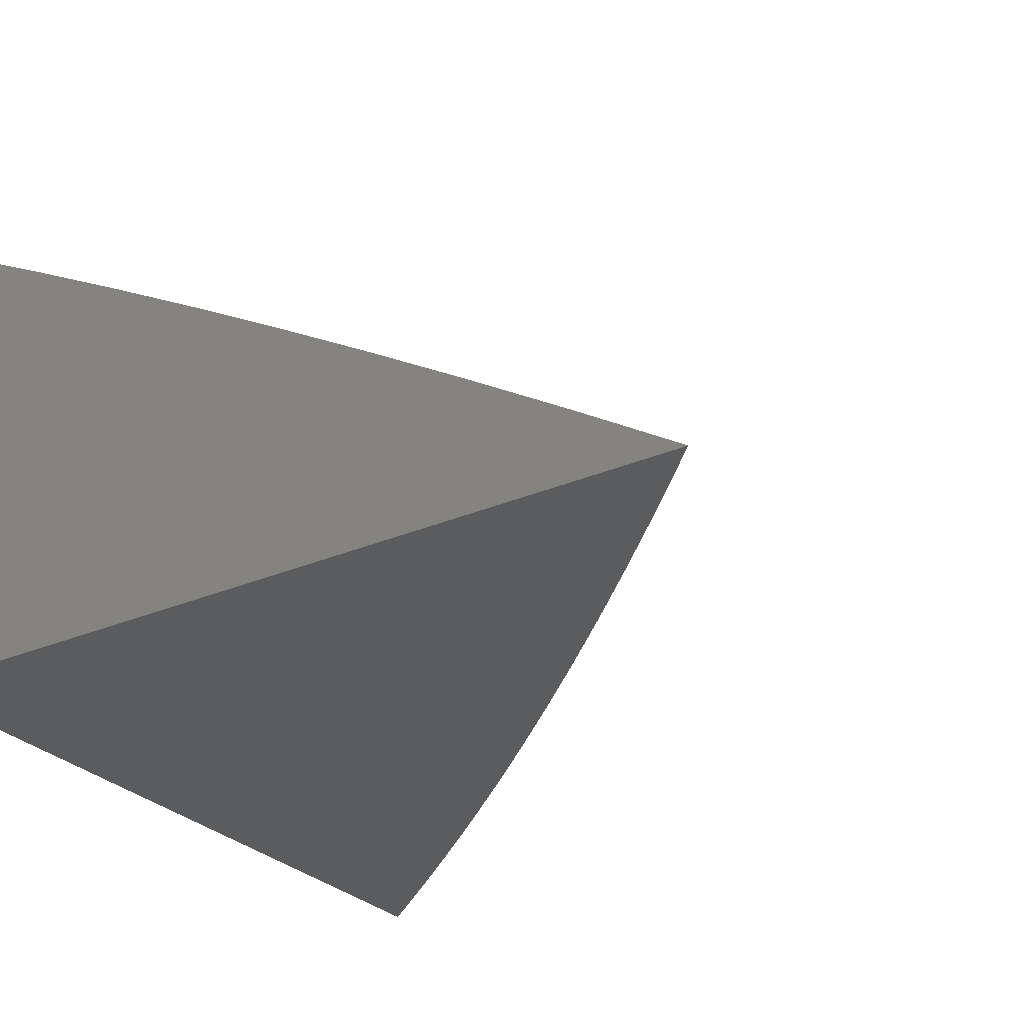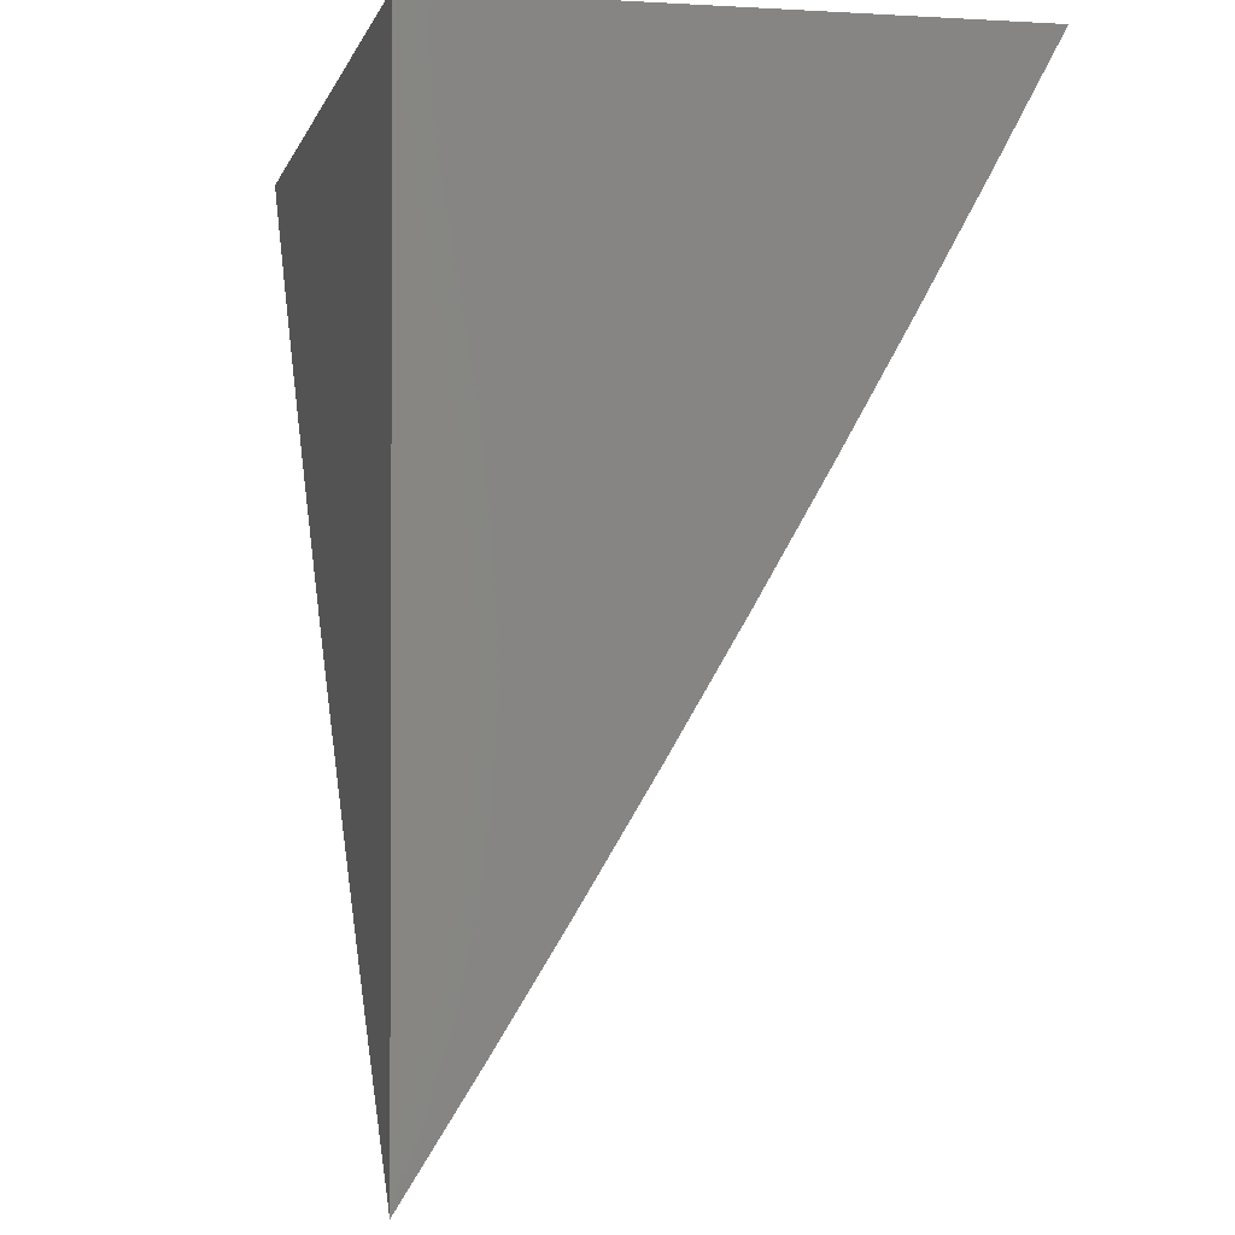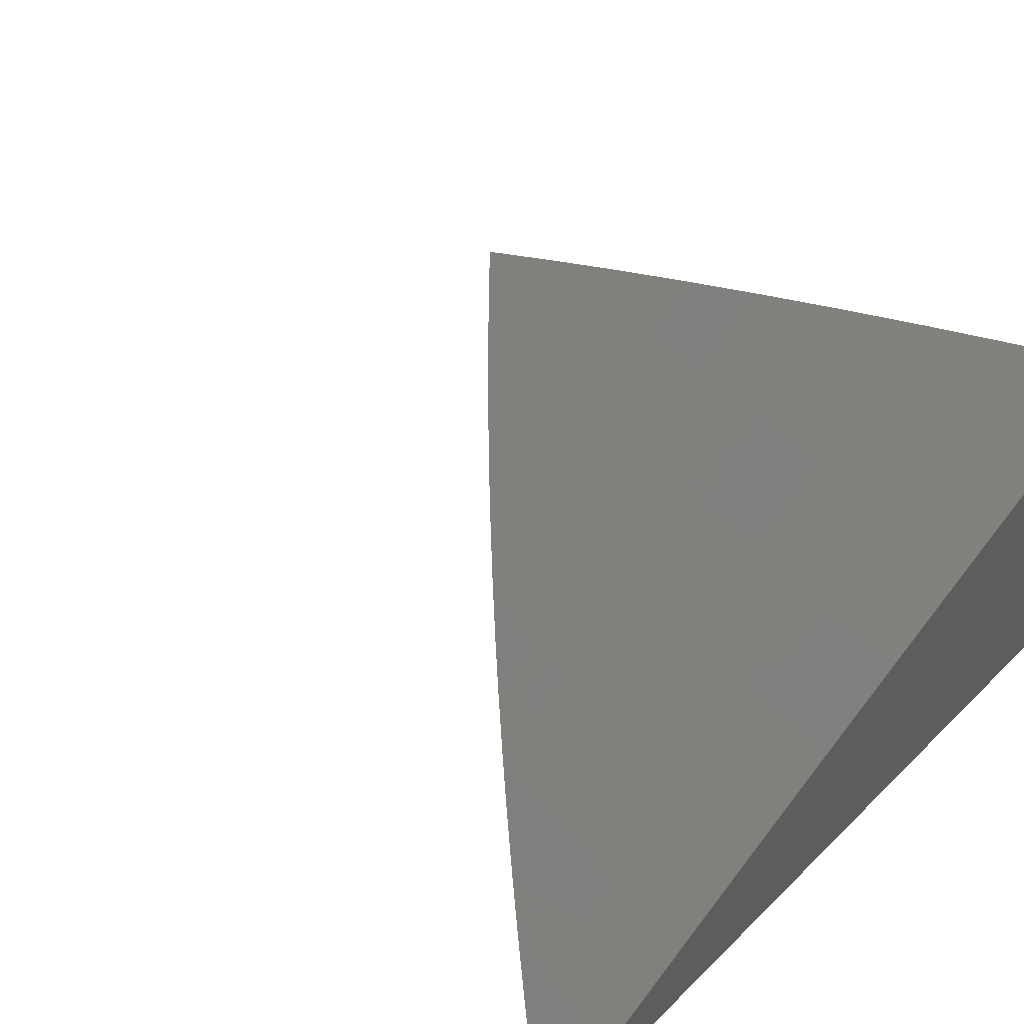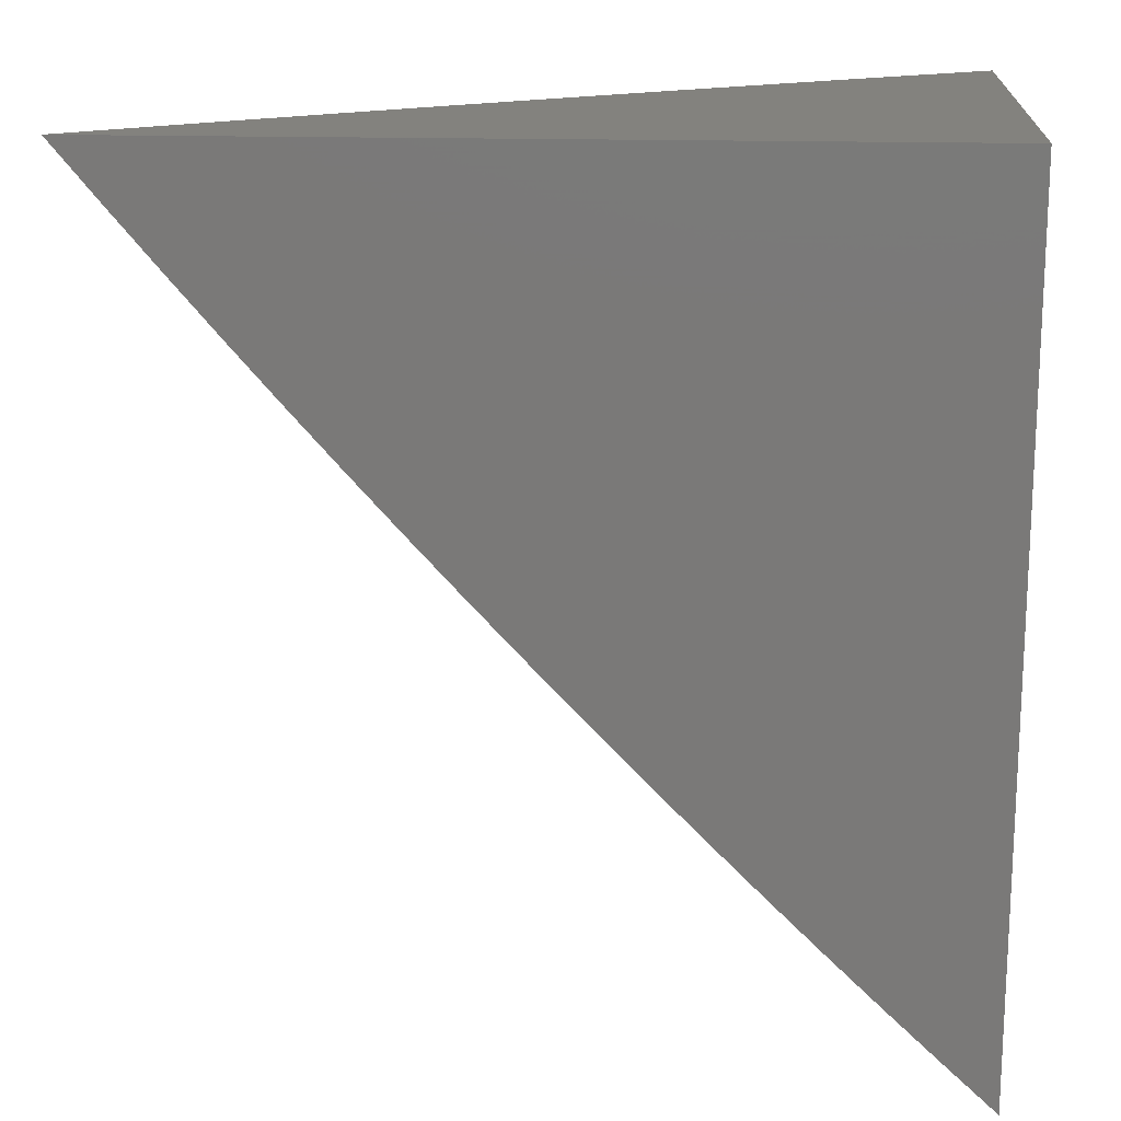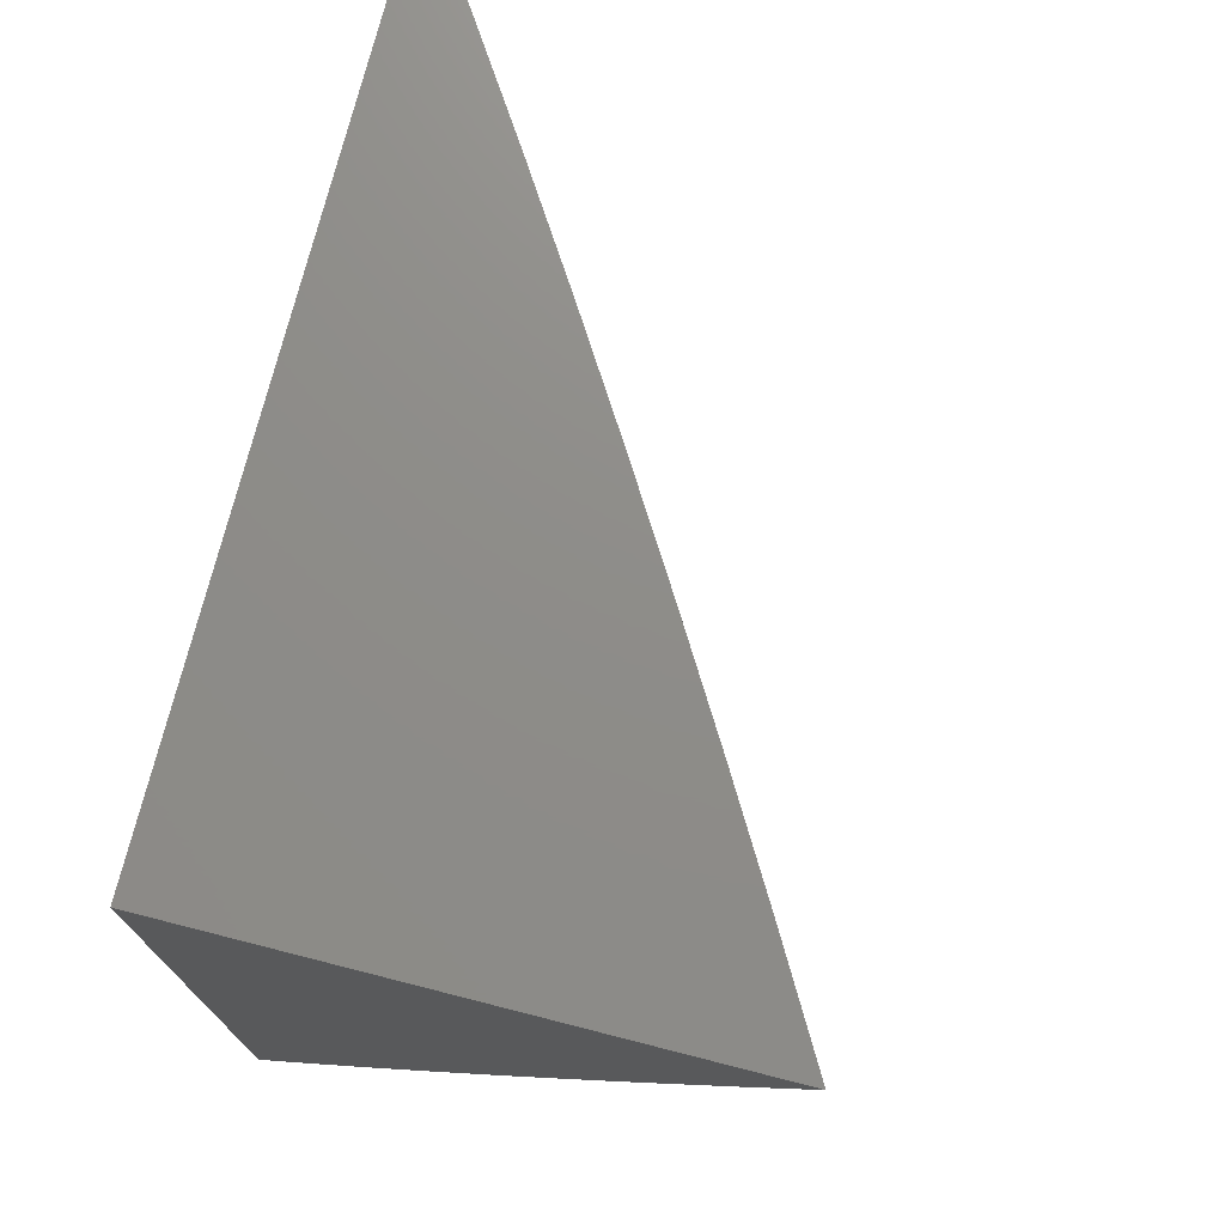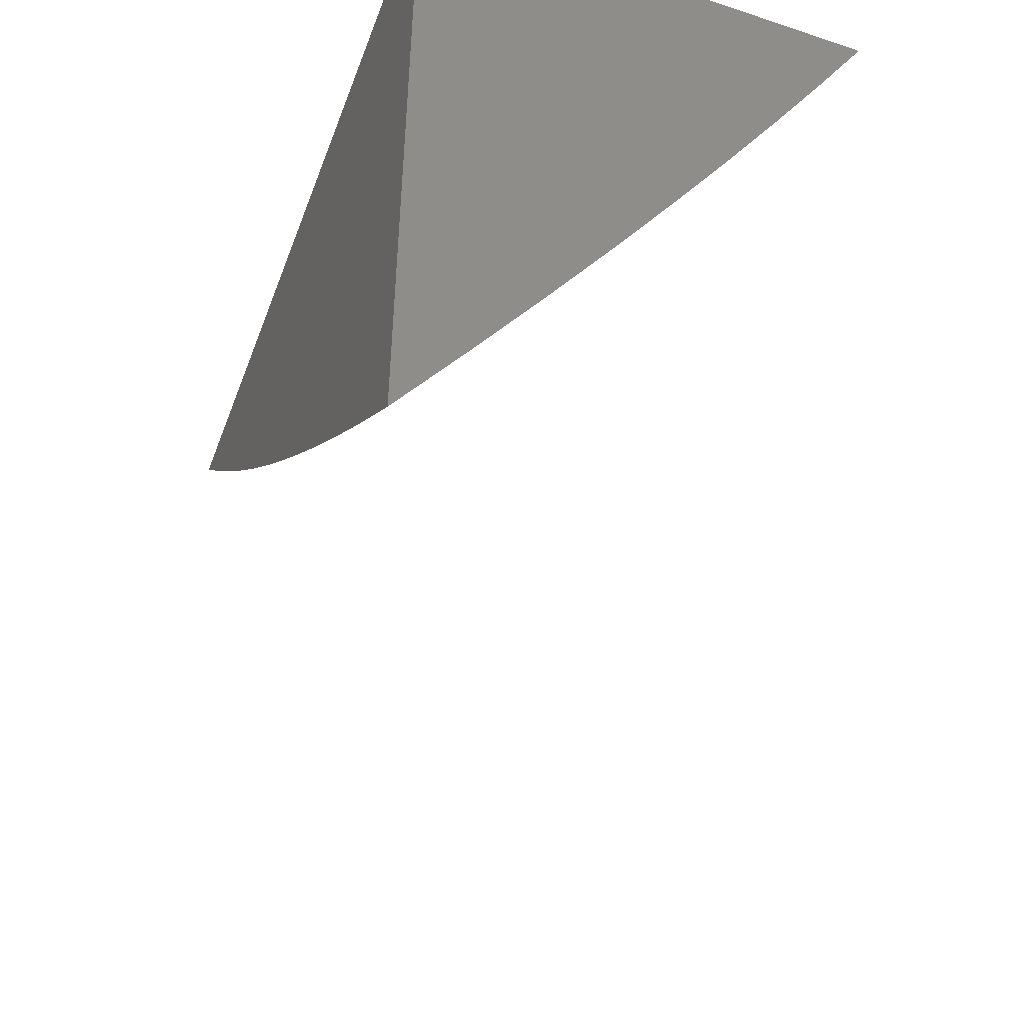
<metadata>
{"format":"stl","ext":"stl","renderer":"f3d","projection":"perspective","resolution":1024,"background":"white","views":[{"elev":-28.5,"azim":123.0,"up":"+Y"},{"elev":-1.5,"azim":77.5,"up":"+Z"},{"elev":54.7,"azim":-46.1,"up":"+Y"},{"elev":17.0,"azim":3.6,"up":"+Z"},{"elev":74.3,"azim":104.3,"up":"+Z"},{"elev":-49.9,"azim":69.7,"up":"+Z"}]}
</metadata>
<code>
# stl→obj: 96 verts, 188 faces
v -5.672 8 -5
v -5.59 8.055 -5
v -5.633 8 -5.047
v -5.578 8.038 -5.045
v -5.566 8.02 -5.09
v -5.495 8.092 -5.045
v -5.483 8.074 -5.09
v -5.412 8.145 -5.045
v -5.4 8.128 -5.09
v -5.329 8.198 -5.045
v -5.317 8.18 -5.09
v -5.245 8.249 -5.045
v -5.233 8.232 -5.09
v -5.16 8.3 -5.045
v -5.149 8.282 -5.09
v -5.075 8.35 -5.045
v -5.064 8.332 -5.09
v -5 8.368 -5.091
v -5.053 8.314 -5.135
v -5 8.318 -5.181
v -5.041 8.295 -5.18
v -5.03 8.277 -5.225
v -5.114 8.227 -5.225
v -5.103 8.208 -5.269
v -5.186 8.158 -5.269
v -5.174 8.139 -5.314
v -5.257 8.089 -5.314
v -5.245 8.07 -5.359
v -5.327 8.018 -5.359
v -5.233 8.051 -5.403
v -5.305 8 -5.412
v -5.22 8.032 -5.448
v -5.263 8 -5.456
v -5.207 8.012 -5.492
v -5.22 8 -5.499
v -5.177 8 -5.543
v -5.125 8.063 -5.492
v -5.113 8.043 -5.536
v -5.043 8.112 -5.492
v -5.03 8.093 -5.536
v -5 8.11 -5.538
v -5.018 8.073 -5.581
v -5 8.055 -5.625
v -5.005 8.053 -5.625
v -5.045 8 -5.671
v -5.089 8 -5.628
v -5.507 8.109 -5
v -5.424 8.163 -5
v -5.34 8.215 -5
v -5.256 8.267 -5
v -5.171 8.318 -5
v -5.086 8.368 -5
v -5 8.417 -5
v -5 8.268 -5.271
v -5.018 8.258 -5.269
v -5.091 8.19 -5.314
v -5.162 8.12 -5.359
v -5.007 8.239 -5.314
v -5 8.216 -5.361
v -5.079 8.17 -5.359
v -5.067 8.151 -5.403
v -5.15 8.101 -5.403
v -5.138 8.082 -5.448
v -5 8.163 -5.449
v -5.055 8.132 -5.448
v -5 8 -5.713
v -5.087 8.003 -5.625
v -5.133 8 -5.586
v -5.1 8.023 -5.581
v -5.348 8 -5.367
v -5.389 8 -5.322
v -5.34 8.037 -5.314
v -5.431 8 -5.277
v -5.352 8.055 -5.269
v -5.434 8.003 -5.269
v -5.364 8.074 -5.225
v -5.447 8.021 -5.225
v -5.377 8.092 -5.18
v -5.459 8.039 -5.18
v -5.389 8.11 -5.135
v -5.471 8.057 -5.135
v -5.472 8 -5.232
v -5.513 8 -5.186
v -5.553 8 -5.14
v -5.553 8.003 -5.135
v -5.593 8 -5.094
v -5.305 8.162 -5.135
v -5.293 8.144 -5.18
v -5.282 8.126 -5.225
v -5.269 8.107 -5.269
v -5.222 8.213 -5.135
v -5.21 8.195 -5.18
v -5.198 8.177 -5.225
v -5.137 8.264 -5.135
v -5.126 8.246 -5.18
v -5 8 -5
f 1 2 3
f 3 2 4
f 3 4 5
f 5 4 6
f 5 6 7
f 7 6 8
f 7 8 9
f 9 8 10
f 9 10 11
f 11 10 12
f 11 12 13
f 13 12 14
f 13 14 15
f 15 14 16
f 15 16 17
f 17 16 18
f 17 18 19
f 19 18 20
f 19 20 21
f 21 20 22
f 21 22 23
f 23 22 24
f 23 24 25
f 25 24 26
f 25 26 27
f 27 26 28
f 27 28 29
f 29 28 30
f 29 30 31
f 31 30 32
f 31 32 33
f 33 32 34
f 33 34 35
f 35 34 36
f 36 34 37
f 36 37 38
f 38 37 39
f 38 39 40
f 40 39 41
f 40 41 42
f 42 41 43
f 42 43 44
f 44 43 45
f 44 45 46
f 2 47 4
f 4 47 6
f 47 48 6
f 6 48 8
f 48 49 8
f 8 49 10
f 49 50 10
f 10 50 12
f 50 51 12
f 12 51 14
f 51 52 14
f 14 52 16
f 52 53 16
f 16 53 18
f 20 54 22
f 22 54 55
f 22 55 24
f 24 55 56
f 24 56 26
f 26 56 57
f 26 57 28
f 28 57 30
f 55 54 58
f 58 54 59
f 58 59 60
f 60 59 61
f 60 61 62
f 62 61 63
f 62 63 32
f 32 63 34
f 59 64 61
f 61 64 65
f 61 65 63
f 63 65 37
f 63 37 34
f 65 64 39
f 39 64 41
f 43 66 45
f 44 46 67
f 67 46 68
f 67 68 69
f 69 68 36
f 69 36 38
f 31 70 29
f 29 70 71
f 29 71 72
f 72 71 73
f 72 73 74
f 74 73 75
f 74 75 76
f 76 75 77
f 76 77 78
f 78 77 79
f 78 79 80
f 80 79 81
f 80 81 9
f 9 81 7
f 73 82 75
f 75 82 77
f 82 83 77
f 77 83 79
f 83 84 79
f 79 84 81
f 81 84 85
f 85 84 86
f 85 86 5
f 5 86 3
f 42 44 67
f 7 81 85
f 7 85 5
f 9 11 80
f 80 11 87
f 80 87 78
f 78 87 88
f 78 88 76
f 76 88 89
f 76 89 74
f 74 89 90
f 74 90 72
f 72 90 27
f 72 27 29
f 11 13 87
f 87 13 91
f 87 91 88
f 88 91 92
f 88 92 89
f 89 92 93
f 89 93 90
f 90 93 25
f 90 25 27
f 62 32 30
f 62 30 57
f 13 15 91
f 91 15 94
f 91 94 92
f 92 94 95
f 92 95 93
f 93 95 23
f 93 23 25
f 60 62 57
f 60 57 56
f 39 37 65
f 42 67 69
f 42 69 40
f 40 69 38
f 15 17 94
f 94 17 19
f 94 19 95
f 95 19 21
f 95 21 23
f 58 60 56
f 58 56 55
f 66 43 96
f 96 43 41
f 96 41 64
f 64 59 96
f 96 59 54
f 96 54 20
f 20 18 96
f 96 18 53
f 53 52 96
f 96 52 51
f 96 51 50
f 50 49 96
f 96 49 48
f 96 48 47
f 47 2 96
f 96 2 1
f 1 3 96
f 96 3 86
f 96 86 84
f 84 83 96
f 96 83 82
f 96 82 73
f 73 71 96
f 96 71 70
f 96 70 31
f 31 33 96
f 96 33 35
f 96 35 36
f 36 68 96
f 96 68 46
f 96 46 45
f 45 66 96

</code>
